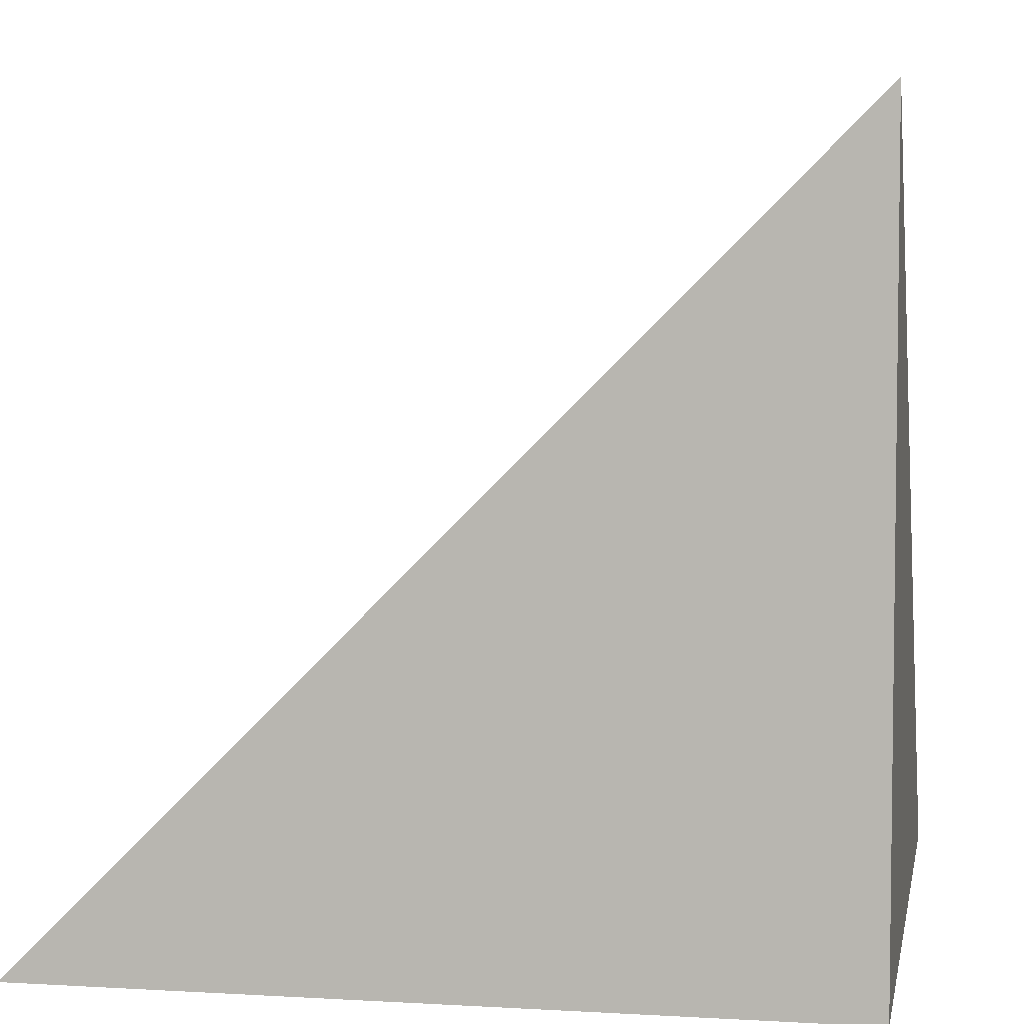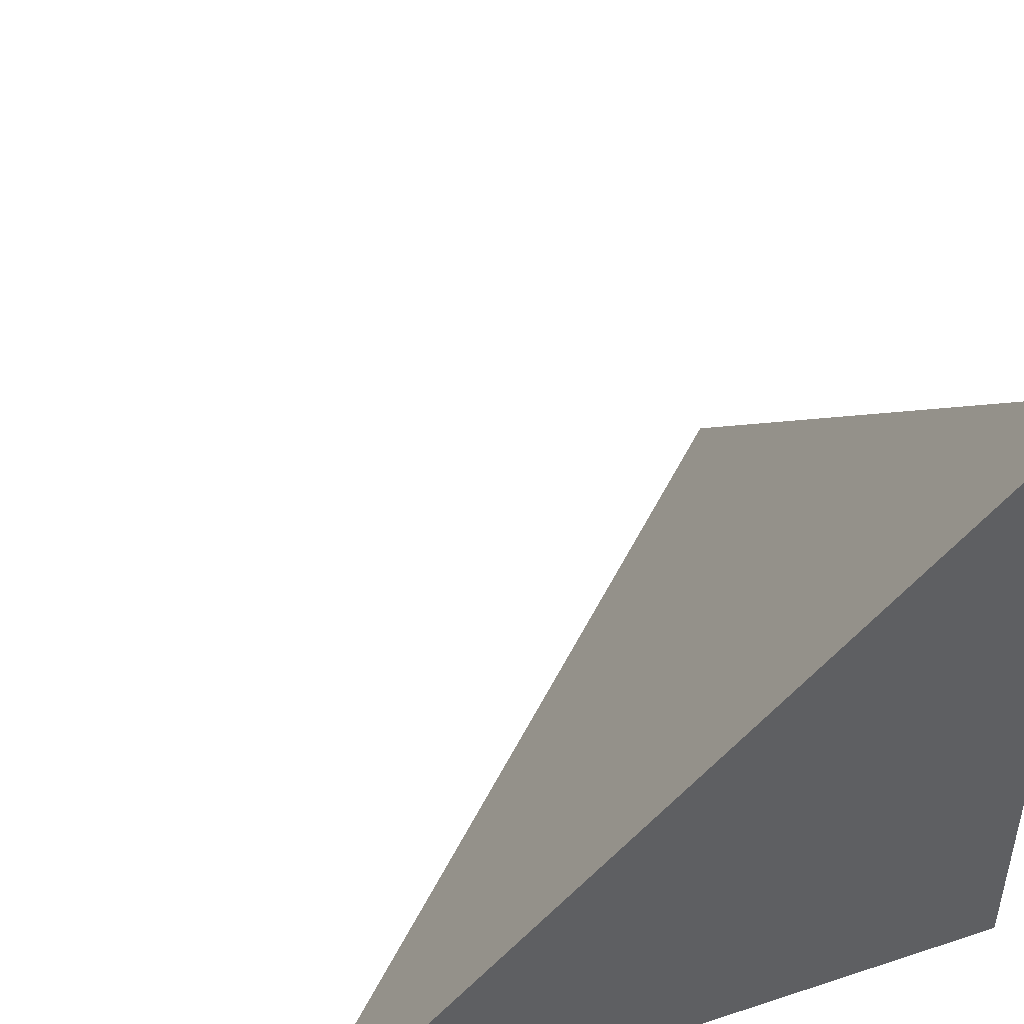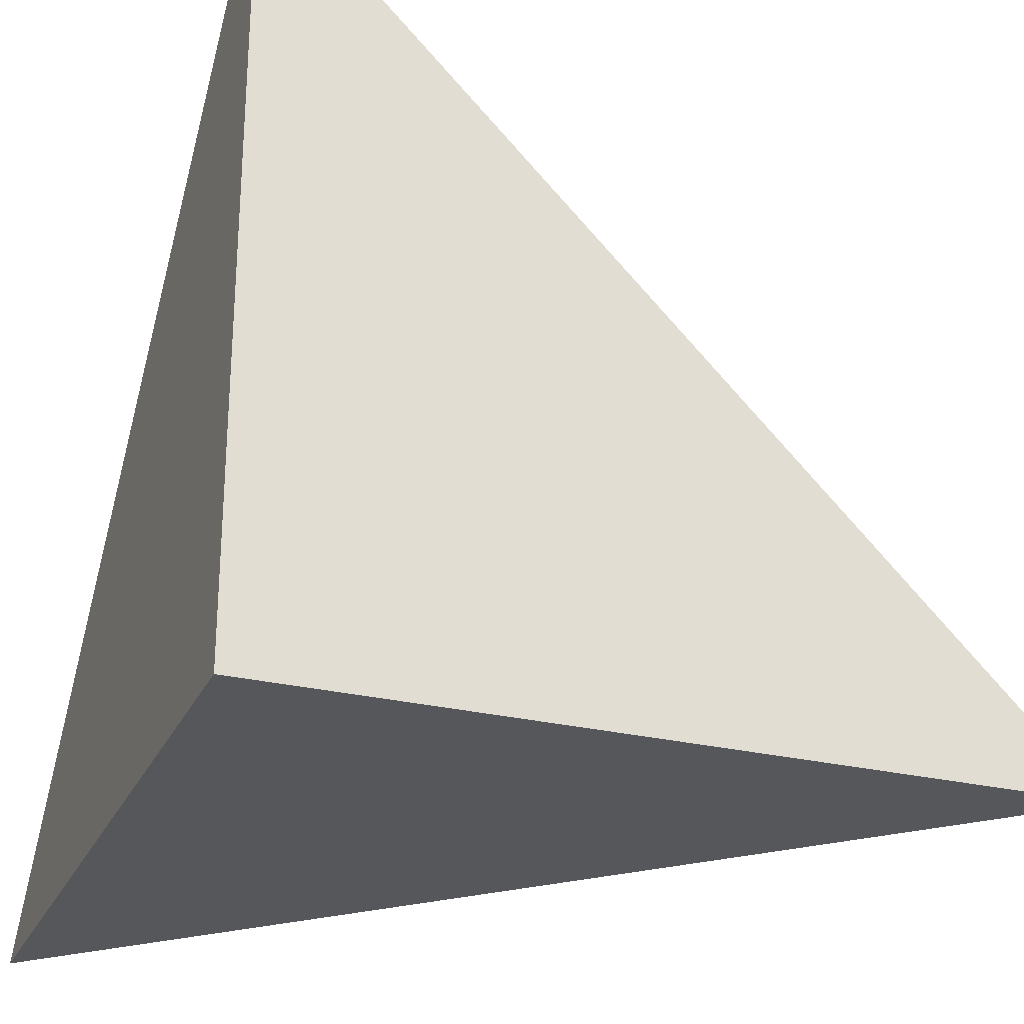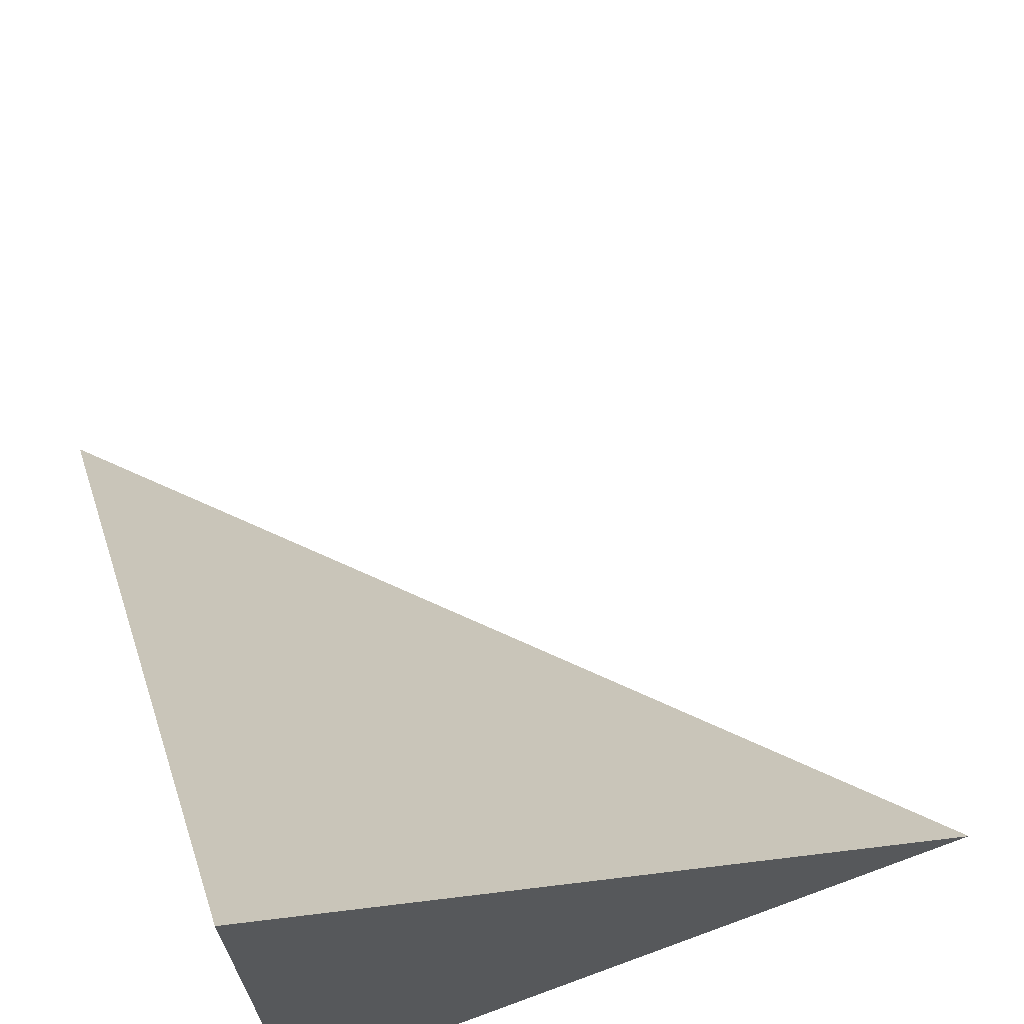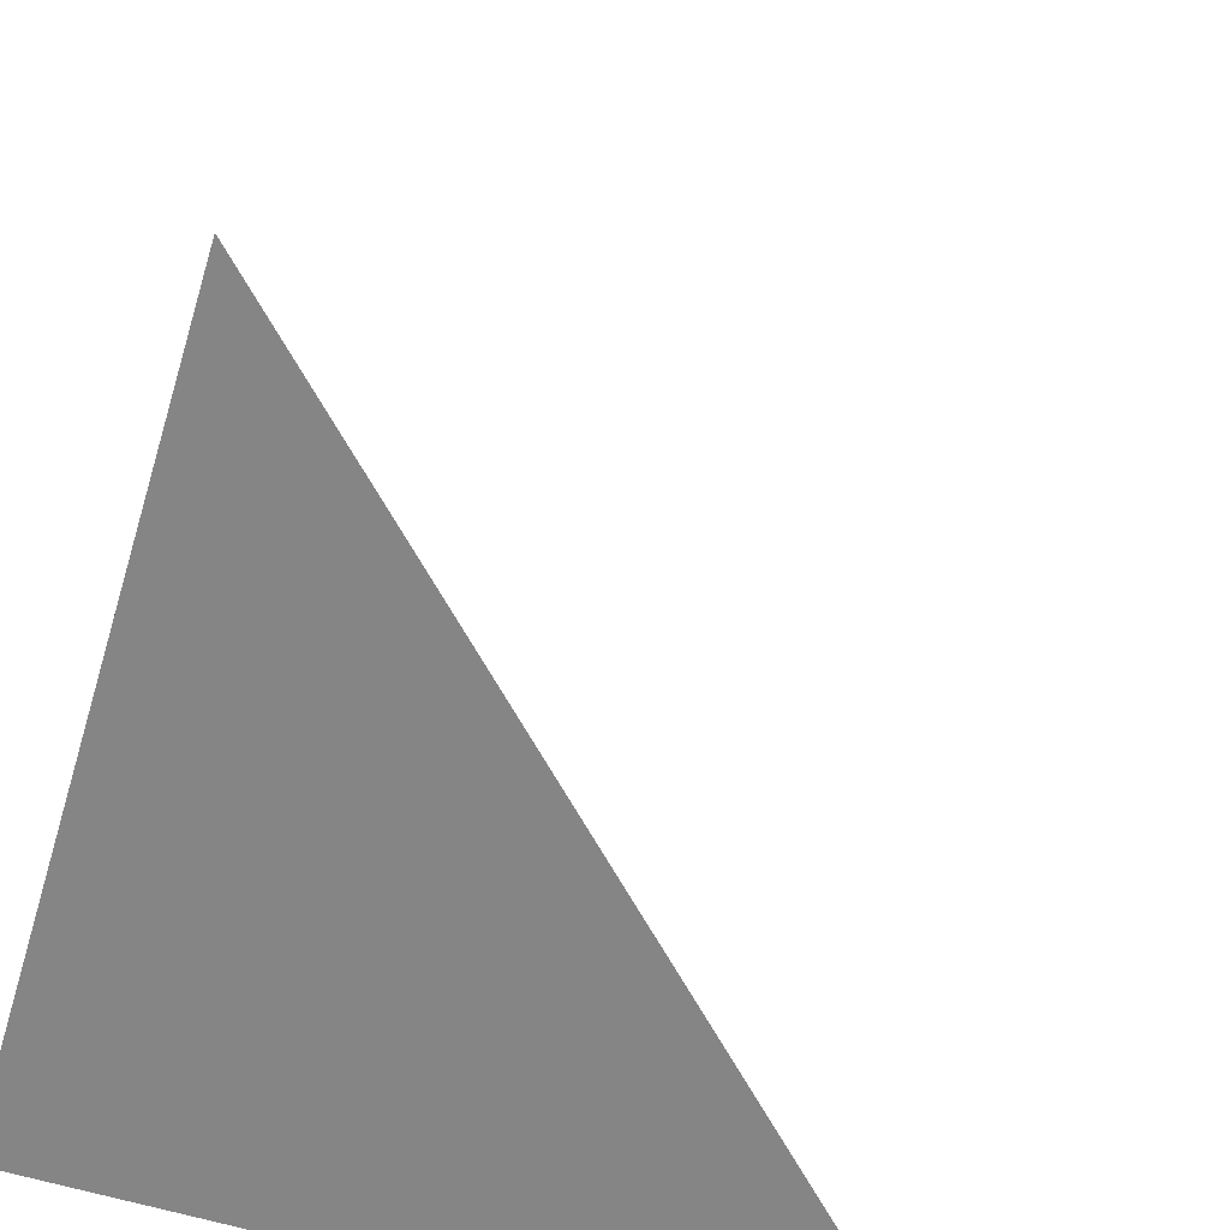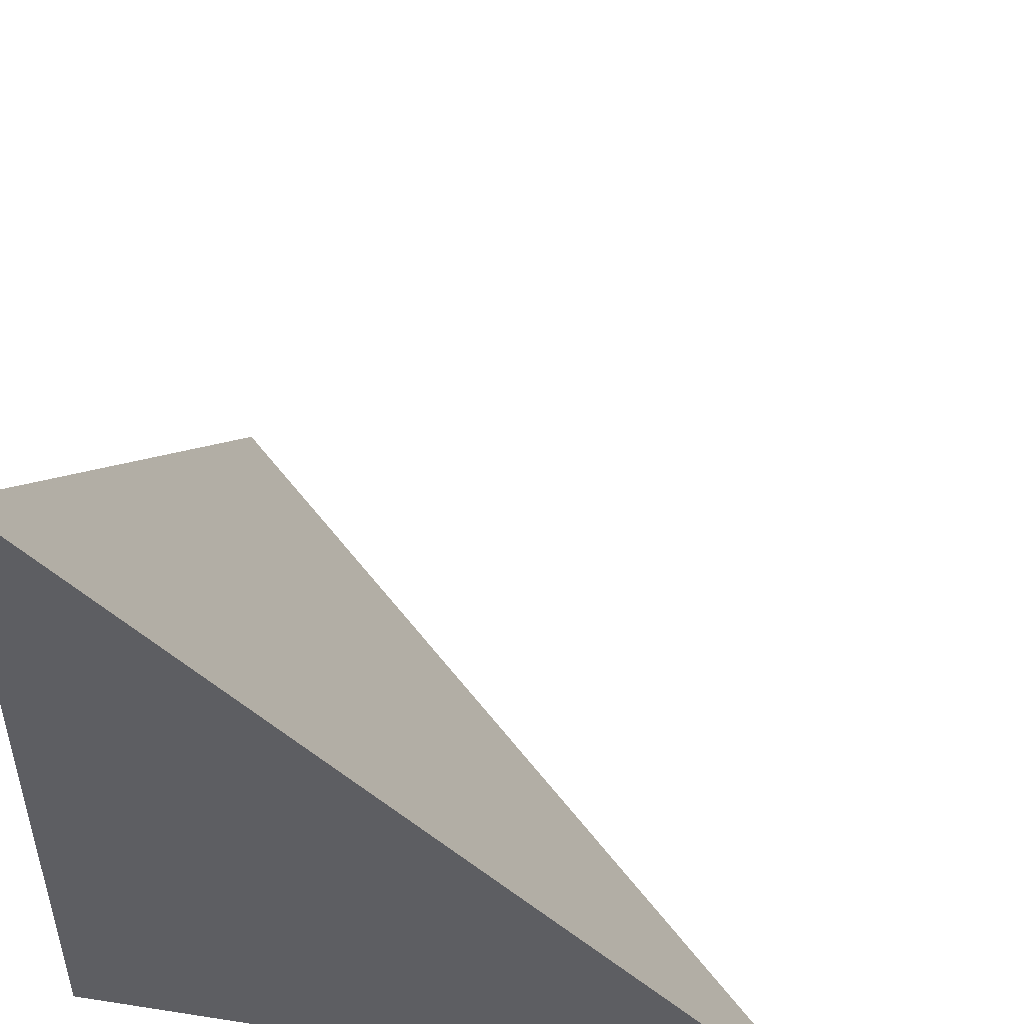
<metadata>
{"format":"obj","ext":"obj","renderer":"f3d","projection":"perspective","resolution":1024,"background":"white","views":[{"elev":4.9,"azim":-79.5,"up":"+Z"},{"elev":47.3,"azim":-110.4,"up":"+Z"},{"elev":-26.8,"azim":-20.8,"up":"+Z"},{"elev":68.8,"azim":-110.2,"up":"+Y"},{"elev":-61.9,"azim":-17.0,"up":"+Y"},{"elev":49.7,"azim":9.8,"up":"+Z"}]}
</metadata>
<code>
g Mesh1 Model
v 10 50 10
v 10 10 50
v 10 10 10
f 1 2 3
v 49.75 10 10
f 1 4 2
f 4 1 3
f 2 4 3
g Mesh2 Model
l 3 2
l 3 1
l 4 3
l 1 4
l 2 1
l 4 2

</code>
